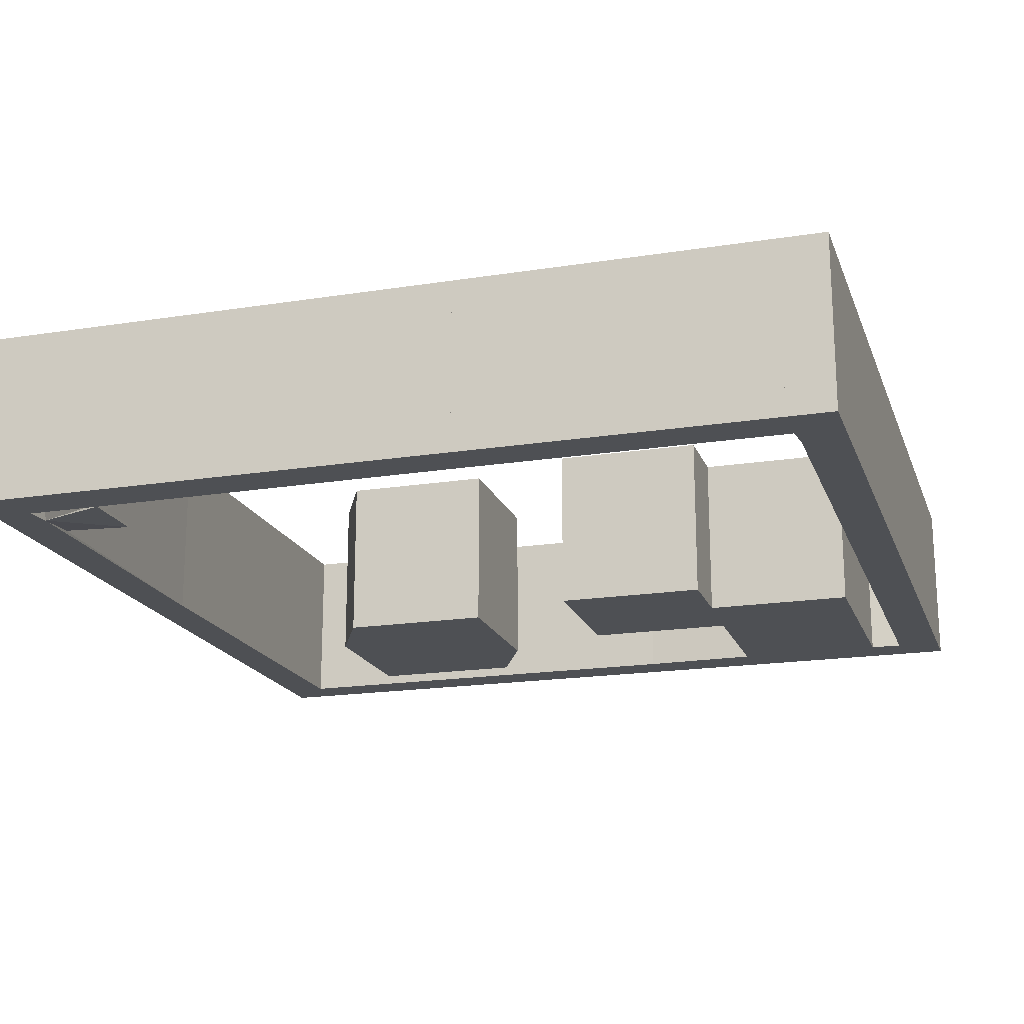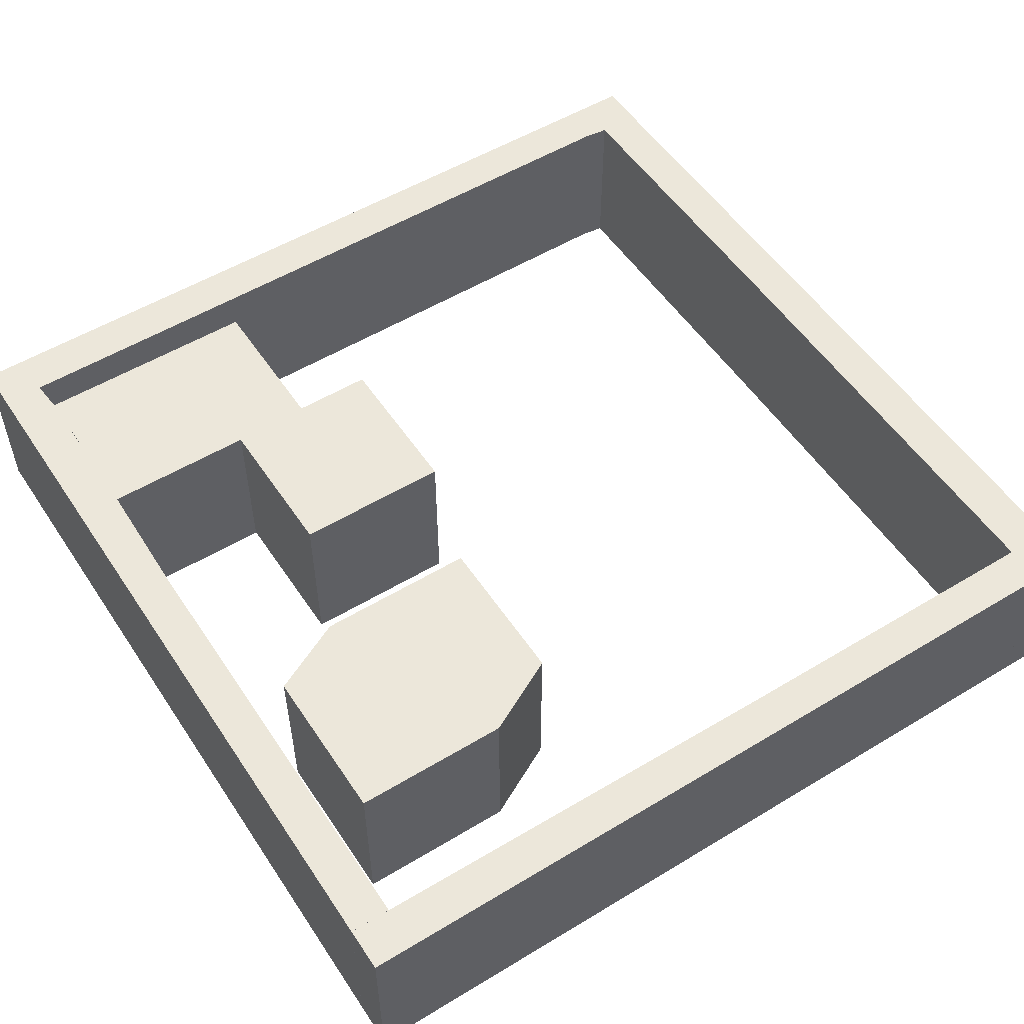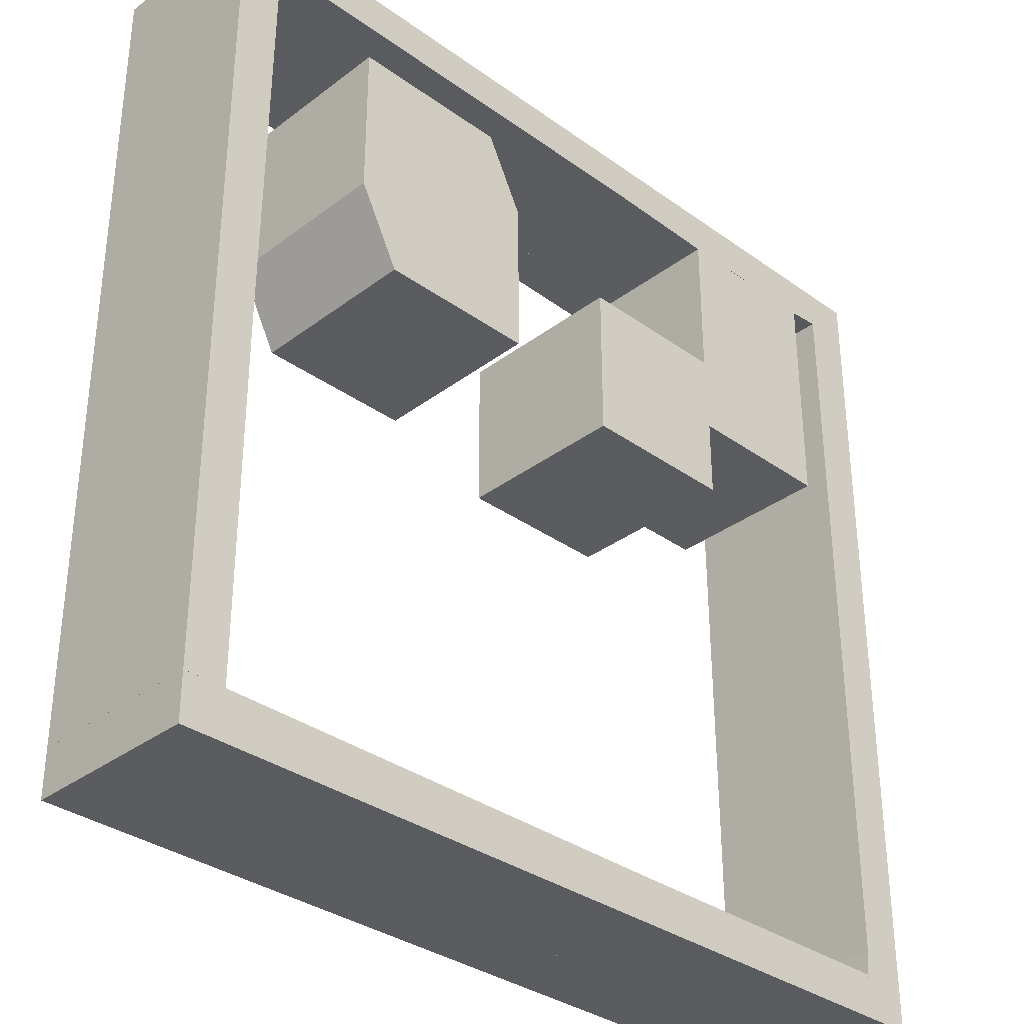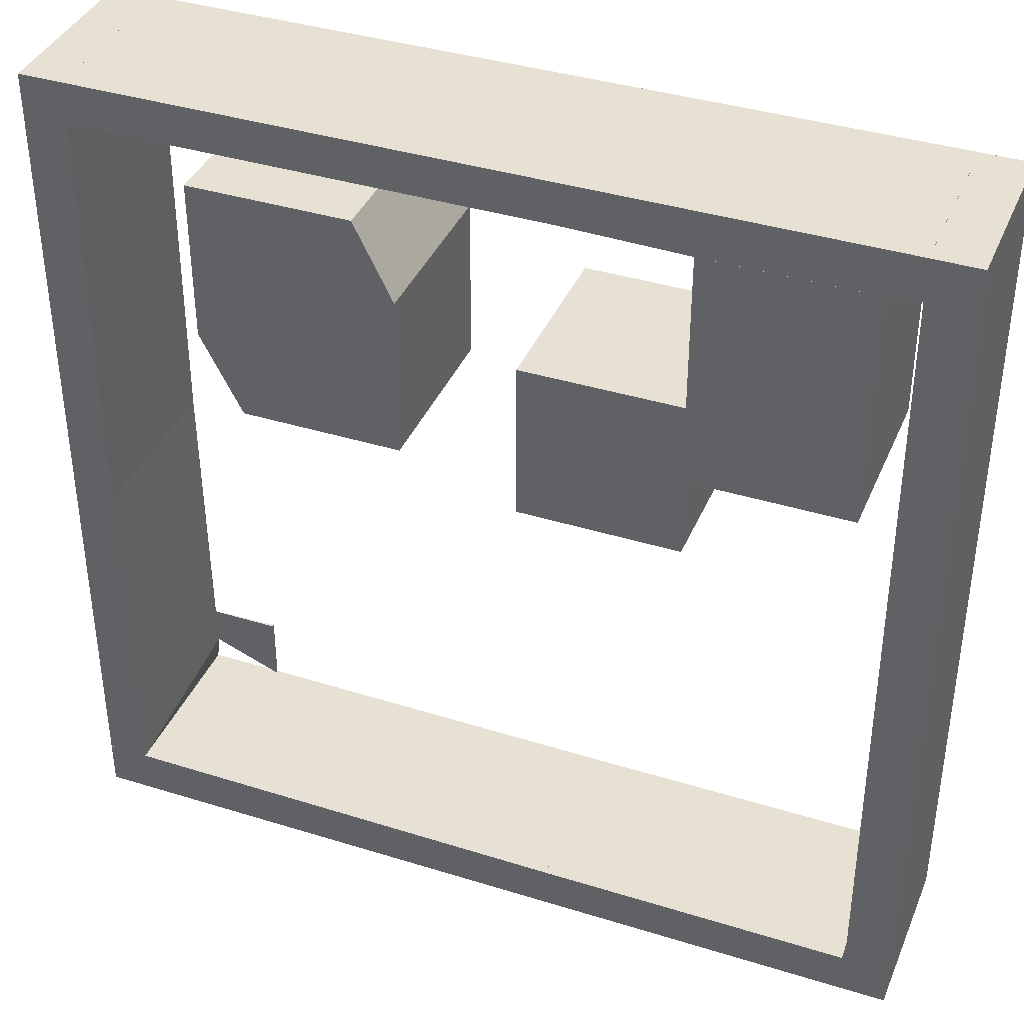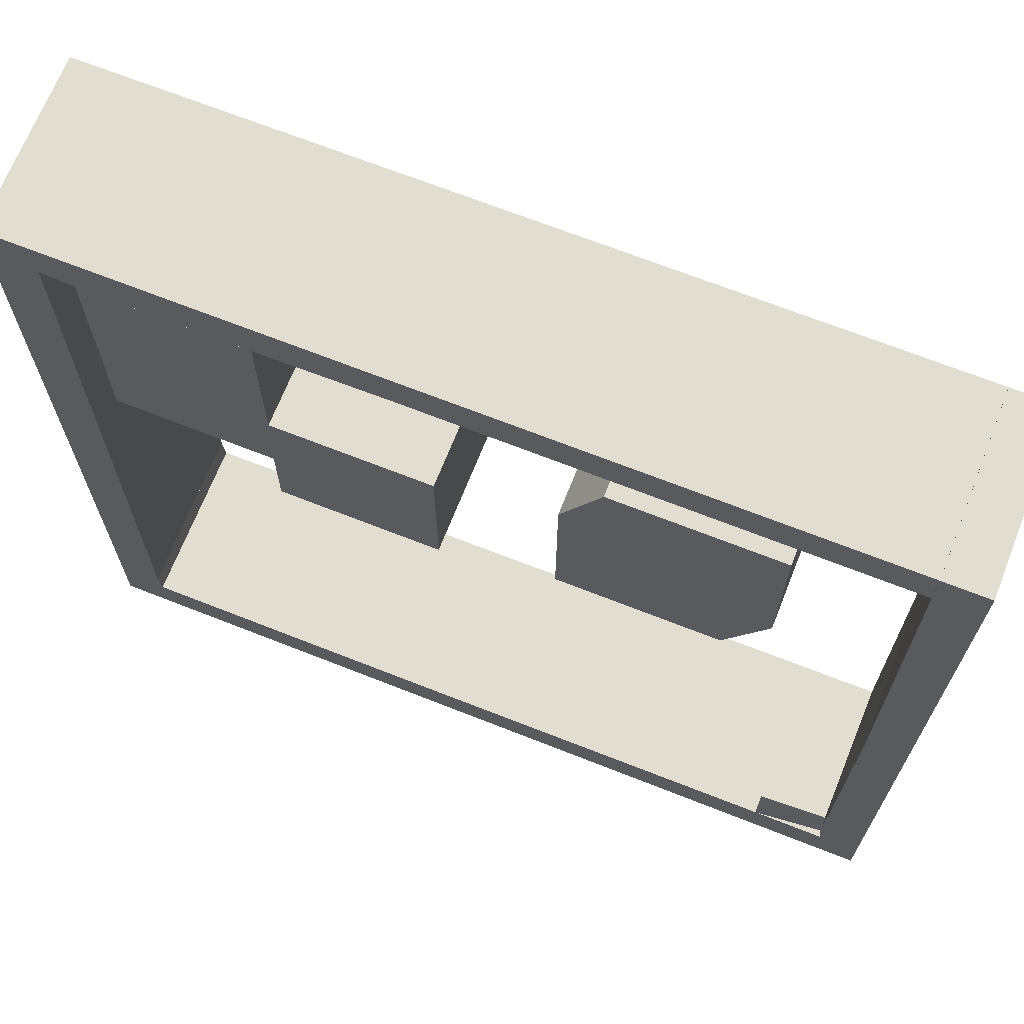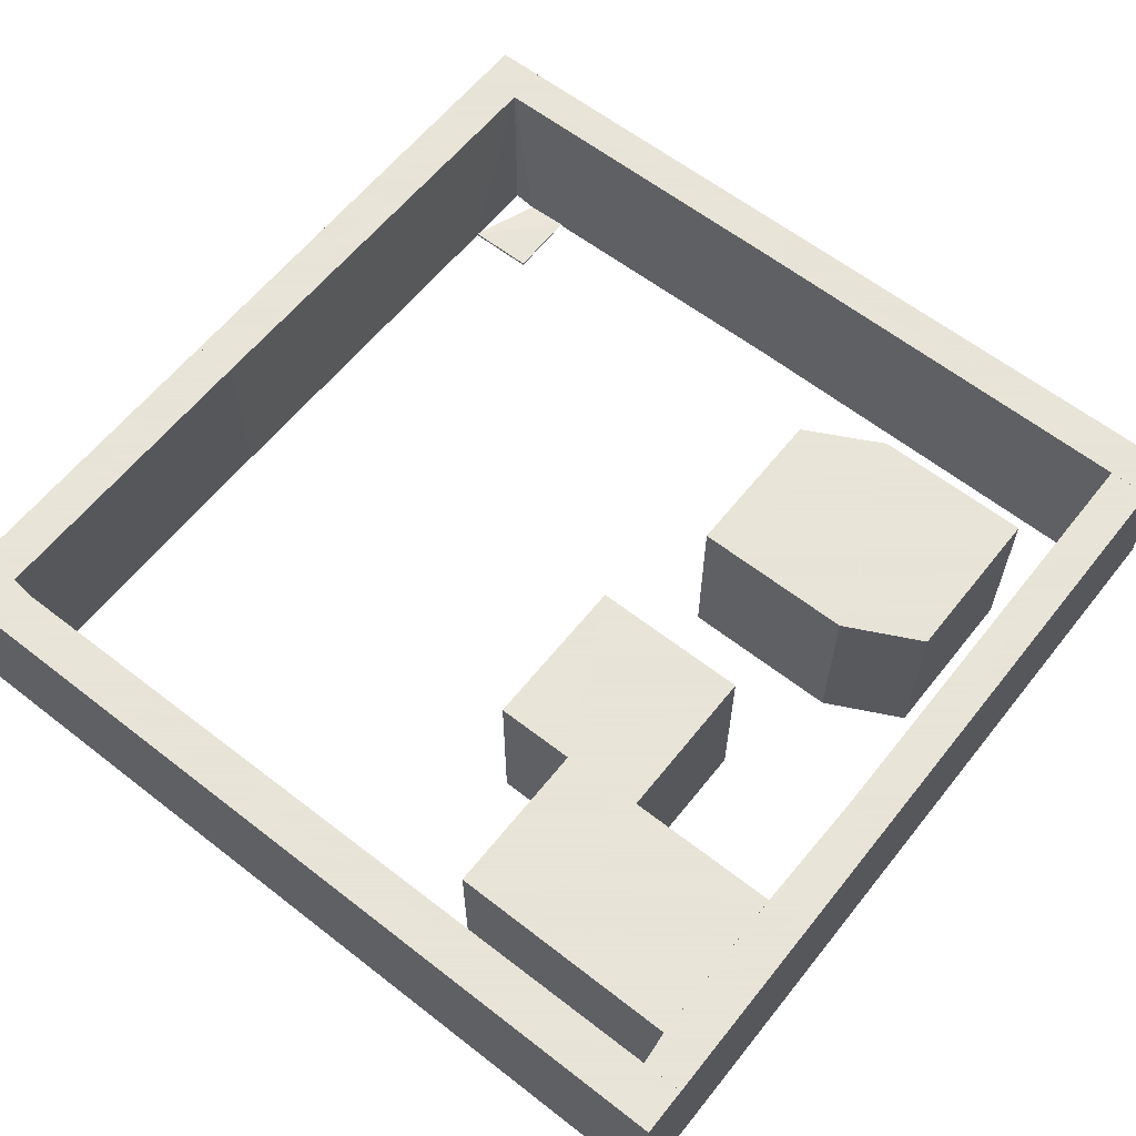
<metadata>
{"format":"obj","ext":"obj","renderer":"f3d","projection":"perspective","resolution":1024,"background":"white","views":[{"elev":-18.6,"azim":16.9,"up":"+Z"},{"elev":53.3,"azim":-122.9,"up":"+Z"},{"elev":-33.7,"azim":-44.3,"up":"+Y"},{"elev":38.6,"azim":21.4,"up":"+Y"},{"elev":68.8,"azim":-158.4,"up":"+Y"},{"elev":61.4,"azim":128.4,"up":"+Z"}]}
</metadata>
<code>
o convex_0
v 0.5825 0.04921 0.2016
v -0.001587 -0.001577 -0.001567
v -0.001587 -0.001577 0.2016
v -0.001587 0.05238 -0.001567
v 0.5825 -0.001587 -0.001567
v -0.001587 0.05238 0.2016
v 0.5825 -0.001587 0.2016
v 0.5825 0.04921 -0.001567
v 0.1317 0.05238 -0.001567
v 0.0461 0.05238 0.2016
f 9 6 10
f 2 3 4
f 3 2 5
f 2 4 5
f 3 1 6
f 4 3 6
f 1 3 7
f 5 1 7
f 3 5 7
f 1 5 8
f 5 4 8
f 4 6 9
f 1 8 9
f 8 4 9
f 6 1 10
f 1 9 10
o convex_1
v -0.001587 0.4619 -0.001567
v 0.04921 1.002 0.2016
v 0.04921 1.002 -0.001567
v -0.001587 1.001 0.2016
v 0.04603 0.4619 0.2016
v -0.001587 1.001 -0.001567
v 0.04603 0.4619 -0.001567
v -0.001587 0.4619 0.2016
v 0.04921 0.9539 0.2016
v 0.04921 0.9539 -0.001567
f 13 19 20
f 12 13 14
f 12 14 15
f 13 11 16
f 14 13 16
f 11 14 16
f 11 13 17
f 15 11 17
f 14 11 18
f 11 15 18
f 15 14 18
f 13 12 19
f 12 15 19
f 15 17 19
f 19 17 20
f 17 13 20
o convex_2
v 0.9476 0.04921 0.2016
v 0.5825 -0.001587 -0.001567
v 0.5825 -0.001587 0.2016
v 0.5825 0.04921 -0.001567
v 0.9476 -0.001587 -0.001567
v 0.5825 0.04921 0.2016
v 0.9476 -0.001587 0.2016
v 0.9476 0.04921 -0.001567
f 25 24 28
f 22 23 24
f 23 22 25
f 22 24 25
f 23 21 26
f 24 23 26
f 21 24 26
f 21 23 27
f 25 21 27
f 23 25 27
f 24 21 28
f 21 25 28
o convex_3
v 0.9508 0.07778 0.2016
v 0.9476 -0.001572 -0.001567
v 1.002 -0.001572 -0.001567
v 0.9476 -0.001572 0.2016
v 1.002 -0.001572 0.2016
v 1.002 0.07778 -0.001567
v 0.9508 0.07778 -0.001567
v 1.002 0.07778 0.2016
v 0.9476 0.0492 -0.001567
v 0.9476 0.0492 0.2016
f 29 37 38
f 30 31 32
f 29 32 33
f 32 31 33
f 33 31 34
f 31 30 34
f 29 34 35
f 34 30 35
f 29 33 36
f 33 34 36
f 34 29 36
f 30 32 37
f 29 35 37
f 35 30 37
f 32 29 38
f 37 32 38
o convex_4
v 0.9508 0.07778 -0.001567
v 1.002 1.001 0.2016
v 1.002 1.001 -0.001567
v 0.9476 1.001 0.2016
v 1.002 0.07778 0.2016
v 0.9476 1.001 -0.001567
v 1.002 0.07778 -0.001567
v 0.9508 0.07778 0.2016
v 0.9476 0.9538 0.2016
v 0.9476 0.9538 -0.001567
f 47 44 48
f 40 41 42
f 41 40 43
f 40 42 43
f 41 39 44
f 42 41 44
f 39 41 45
f 43 39 45
f 41 43 45
f 39 43 46
f 43 42 46
f 42 44 47
f 39 46 47
f 46 42 47
f 44 39 48
f 39 47 48
o convex_5
v 0.001595 0.05238 -0.001567
v 0.04603 0.4619 0.2016
v 0.04603 0.4619 -0.001567
v -0.001587 0.4619 0.2016
v 0.04603 0.05238 0.2016
v 0.04921 0.081 -0.001567
v -0.001587 0.4619 -0.001567
v -0.001587 0.05242 0.2016
v -0.001587 0.05242 -0.001567
v 0.04603 0.05238 -0.001567
v 0.04921 0.1318 0.001595
f 54 51 59
f 50 51 52
f 50 52 53
f 49 51 54
f 51 49 55
f 52 51 55
f 52 55 56
f 49 53 56
f 53 52 56
f 55 49 57
f 56 55 57
f 49 56 57
f 53 49 58
f 54 53 58
f 49 54 58
f 51 50 59
f 50 53 59
f 53 54 59
o convex_6
v 0.04921 0.08096 -0.001587
v 0.1317 0.1317 0.001587
v 0.1317 0.05238 0.001587
v 0.1317 0.1317 -0.001587
v 0.04921 0.1317 0.001587
v 0.1317 0.05238 -0.001587
f 60 63 65
f 61 62 63
f 63 60 64
f 60 62 64
f 62 61 64
f 61 63 64
f 62 60 65
f 63 62 65
o convex_7
v 0.5825 1.002 0.2016
v 0.04927 0.954 -0.001567
v 0.04927 0.954 0.2016
v 0.04927 1.002 -0.001567
v 0.5825 0.954 -0.001567
v 0.04927 1.002 0.2016
v 0.5825 0.954 0.2016
v 0.5825 1.002 -0.001567
f 70 69 73
f 67 68 69
f 68 67 70
f 67 69 70
f 68 66 71
f 69 68 71
f 66 69 71
f 66 68 72
f 70 66 72
f 68 70 72
f 69 66 73
f 66 70 73
o convex_8
v 0.9476 0.954 0.2016
v 0.5825 0.954 -0.001567
v 0.5825 1.002 -0.001567
v 0.5825 0.954 0.2016
v 0.5825 1.002 0.2016
v 0.9476 1.002 -0.001567
v 0.9095 0.9508 -0.001567
v 0.9476 1.002 0.2016
v 0.9476 0.954 -0.001567
v 0.7254 0.9508 0.2016
v 0.7254 0.9508 -0.001567
v 0.9095 0.9508 0.2016
f 83 80 85
f 76 75 77
f 77 74 78
f 76 77 78
f 76 78 79
f 75 76 79
f 75 79 80
f 78 74 81
f 79 78 81
f 74 79 81
f 79 74 82
f 74 80 82
f 80 79 82
f 77 75 83
f 74 77 83
f 80 83 84
f 75 80 84
f 83 75 84
f 80 74 85
f 74 83 85
o convex_9
v 0.4111 0.8206 0.2016
v 0.1794 0.7254 -0.001567
v 0.1794 0.7254 0.2016
v 0.4111 0.6333 -0.001567
v 0.1794 0.9095 -0.001567
v 0.3666 0.9095 -0.001567
v 0.1794 0.9095 0.2016
v 0.4111 0.6333 0.2016
v 0.227 0.6333 -0.001567
v 0.227 0.6333 0.2016
v 0.3666 0.9095 0.2016
v 0.4111 0.8206 -0.001567
f 89 91 97
f 87 88 90
f 89 87 90
f 89 90 91
f 91 90 92
f 88 86 92
f 90 88 92
f 86 88 93
f 89 86 93
f 89 93 94
f 88 87 94
f 87 89 94
f 93 88 95
f 94 93 95
f 88 94 95
f 86 91 96
f 91 92 96
f 92 86 96
f 86 89 97
f 91 86 97
o convex_10
v 0.5794 0.773 -0.001567
v 0.7286 0.6809 0.2016
v 0.7286 0.5889 0.2016
v 0.5444 0.5889 0.2016
v 0.7286 0.5889 -0.001567
v 0.5444 0.5889 -0.001567
v 0.5444 0.773 0.2016
v 0.7254 0.773 -0.001567
v 0.7254 0.773 0.2016
v 0.5444 0.773 -0.001567
v 0.7286 0.6809 -0.001567
f 105 99 108
f 100 99 101
f 99 100 102
f 100 101 102
f 98 102 103
f 102 101 103
f 101 99 104
f 103 101 104
f 102 98 105
f 104 99 106
f 98 104 106
f 105 98 106
f 99 105 106
f 98 103 107
f 104 98 107
f 103 104 107
f 99 102 108
f 102 105 108
o convex_11
v 0.7254 0.681 -0.001567
v 0.9095 0.9508 0.2016
v 0.9095 0.9508 -0.001567
v 0.9095 0.681 0.2016
v 0.7254 0.9507 0.2016
v 0.9095 0.681 -0.001567
v 0.7254 0.9507 -0.001567
v 0.7254 0.681 0.2016
f 112 113 116
f 111 110 112
f 110 111 113
f 112 110 113
f 109 111 114
f 111 112 114
f 112 109 114
f 111 109 115
f 109 113 115
f 113 111 115
f 109 112 116
f 113 109 116

</code>
